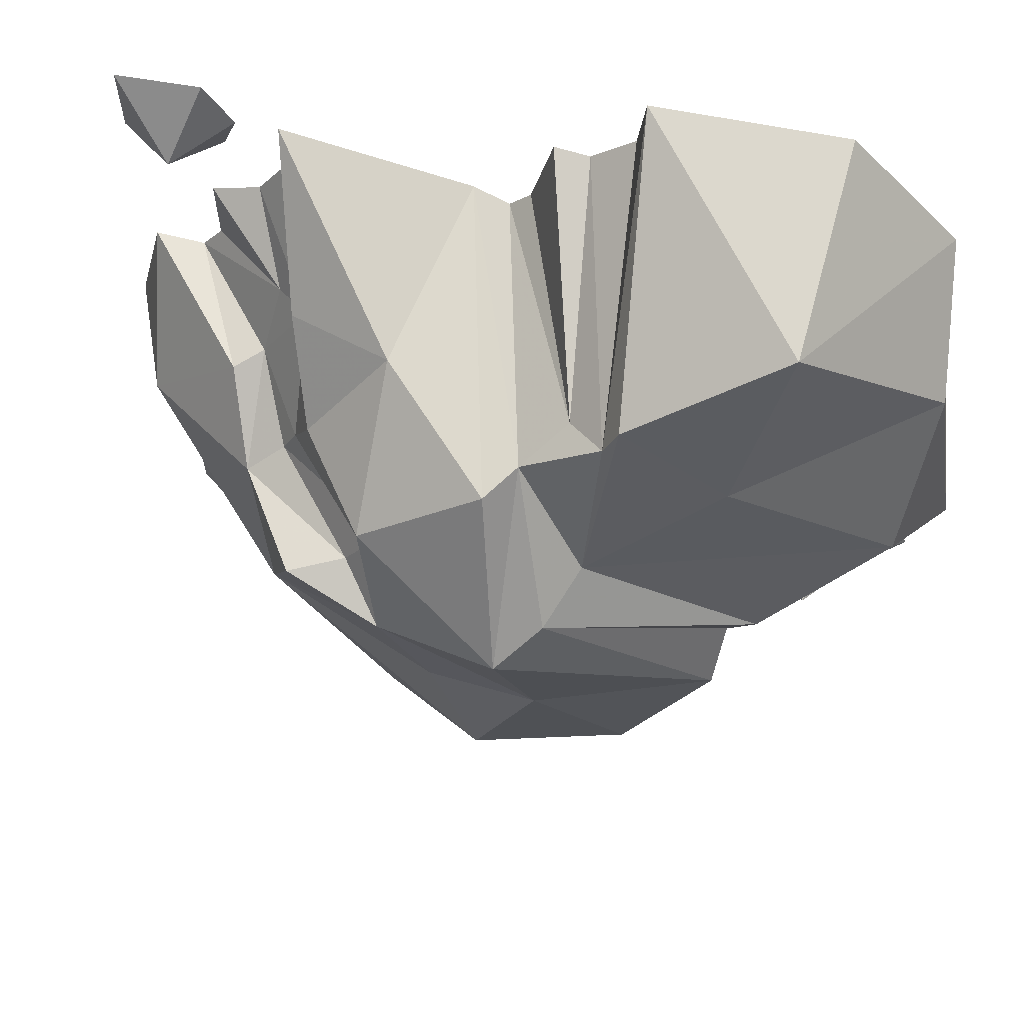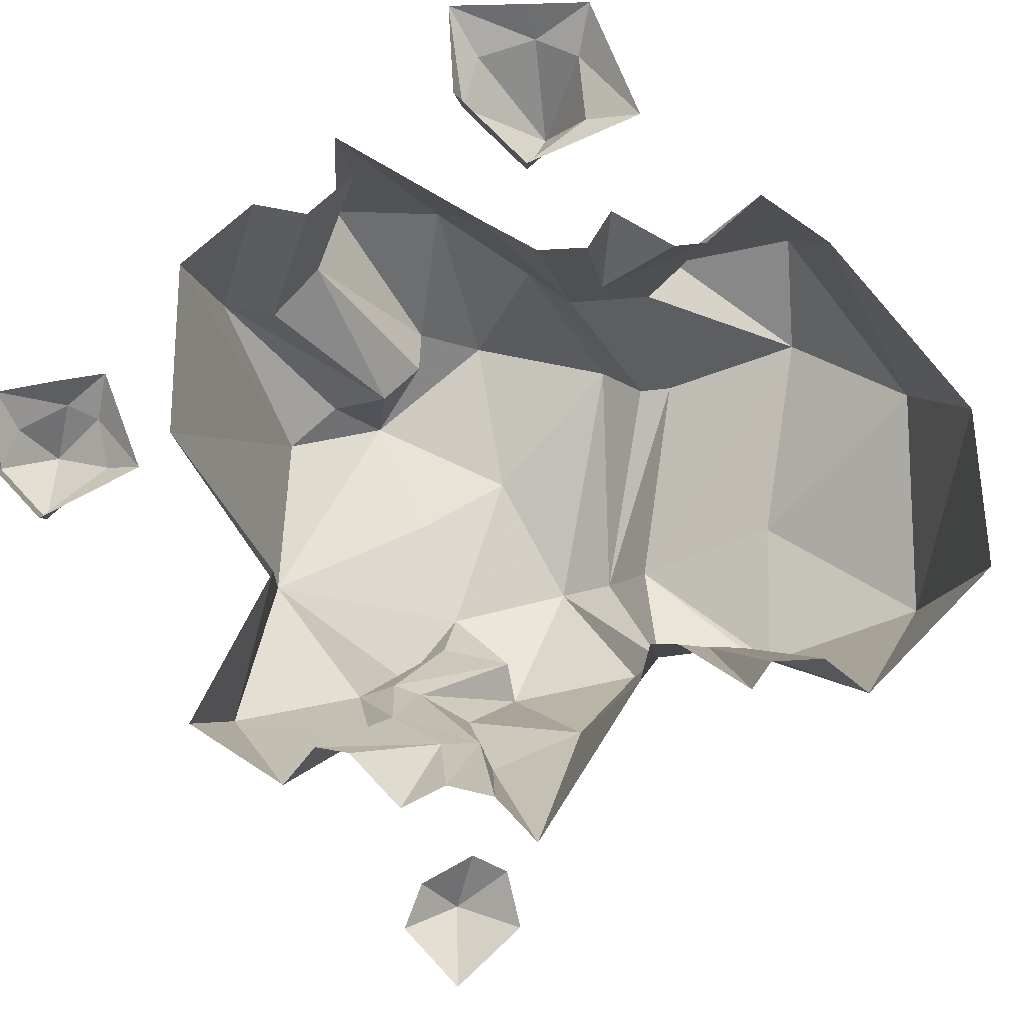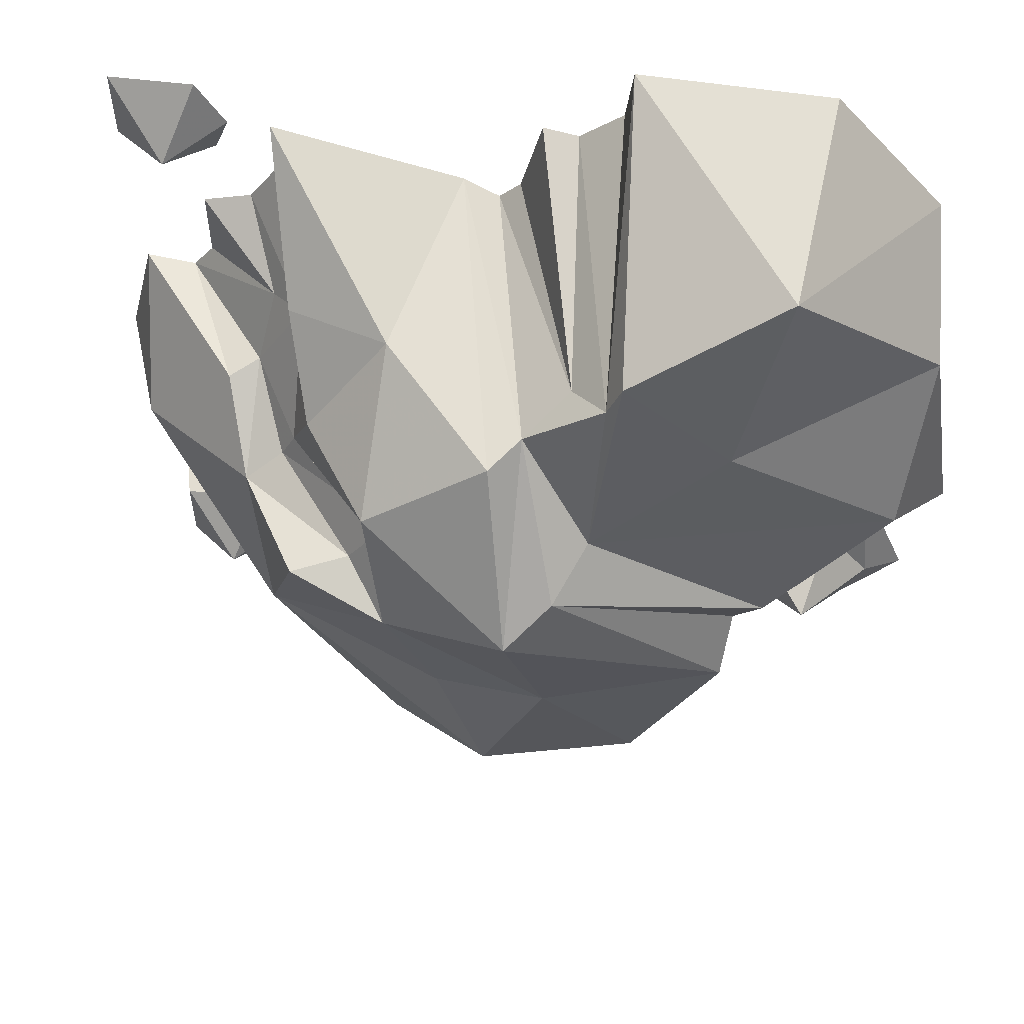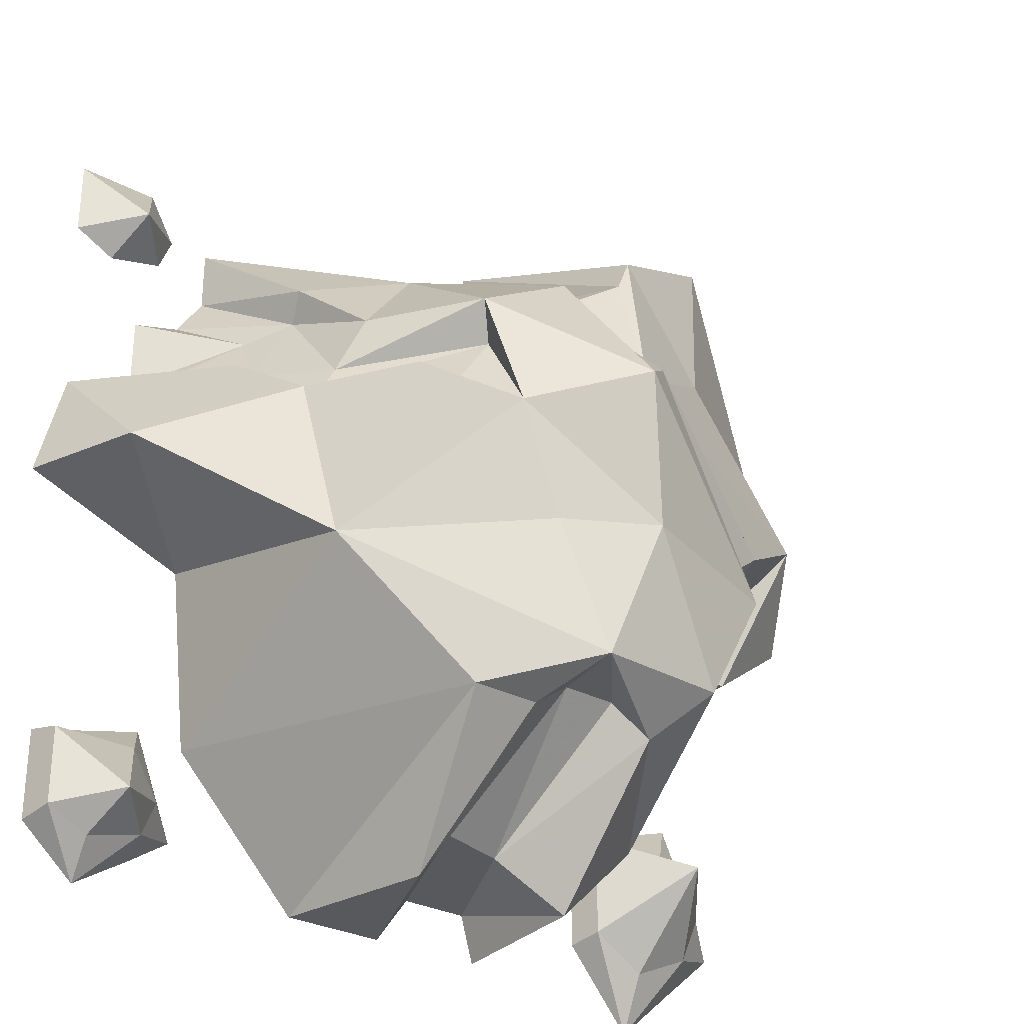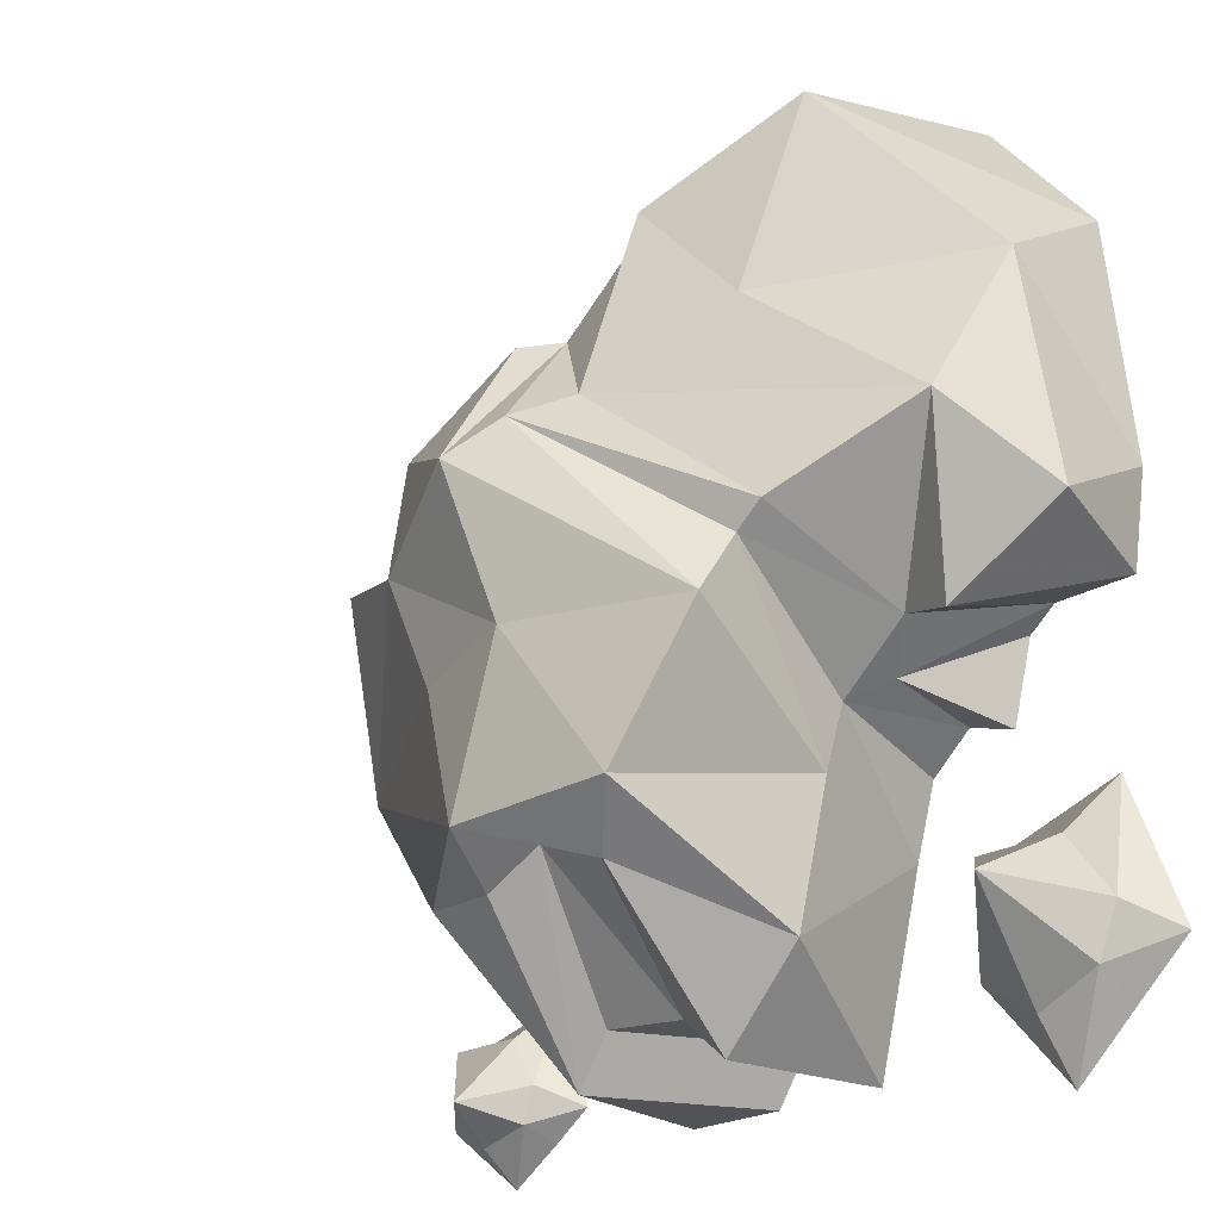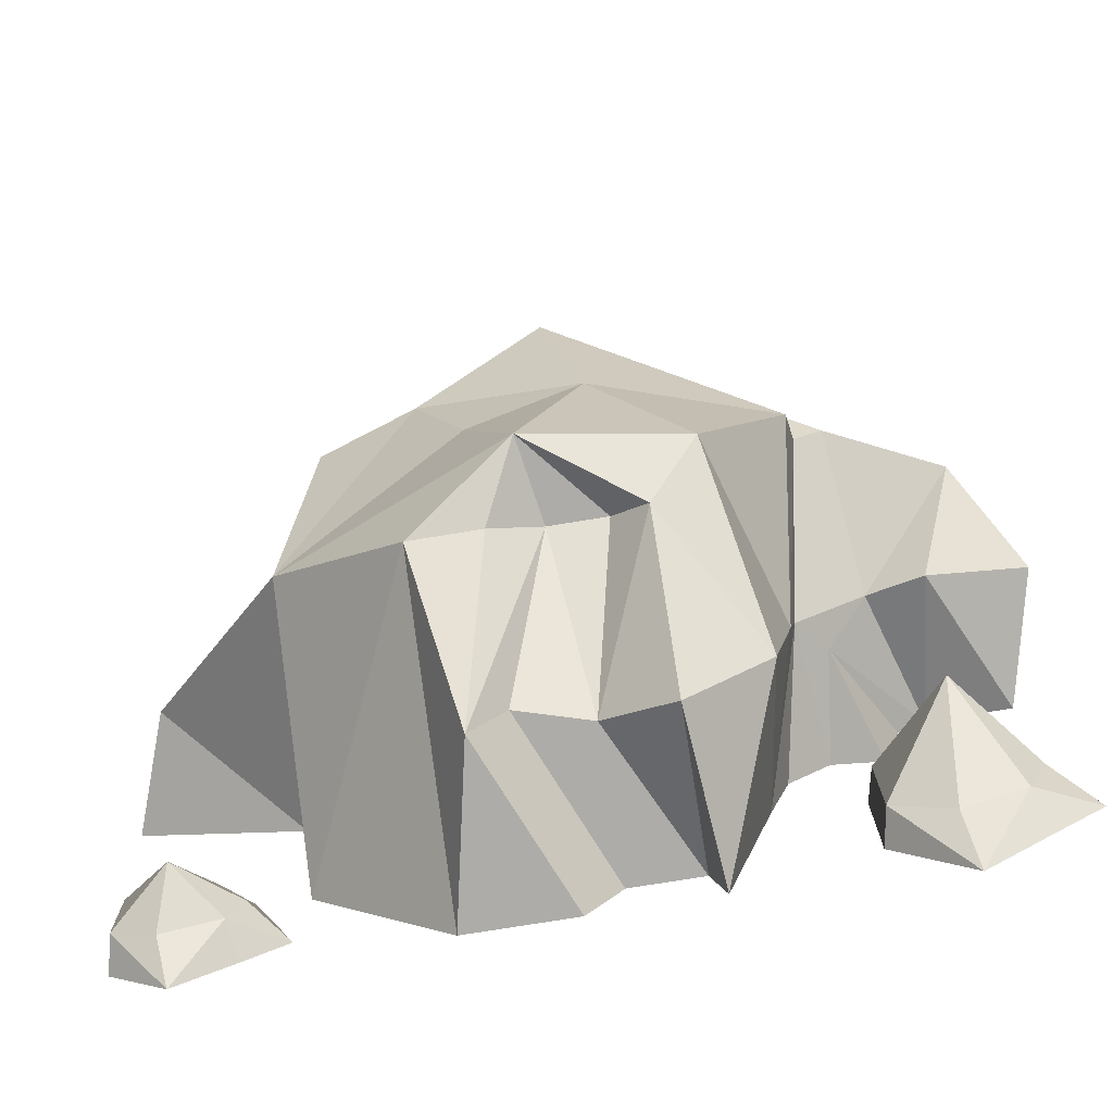
<metadata>
{"format":"obj","ext":"obj","renderer":"f3d","projection":"perspective","resolution":1024,"background":"white","views":[{"elev":63.1,"azim":9.9,"up":"+Z"},{"elev":72.2,"azim":-43.1,"up":"+Y"},{"elev":56.7,"azim":7.2,"up":"+Z"},{"elev":-29.5,"azim":-37.9,"up":"+Z"},{"elev":-21.7,"azim":47.5,"up":"+Z"},{"elev":-76.7,"azim":9.2,"up":"+Z"}]}
</metadata>
<code>
v 0.2578 -0.1172 -0.1172
v 0.3516 0 -0.03906
v 0.3047 -0.1562 -0.07812
v 0.2266 -0.1562 -0.1406
v 0.2422 0 -0.1328
v 0.2969 0 -0.1484
v 0.3203 0 -0.0625
v 0.1953 0 -0.1719
v 0.1719 0 -0.25
v 0.2188 -0.1719 -0.2109
v 0.1953 -0.1875 -0.3594
v 0.1172 0 -0.4531
v 0.1016 -0.1875 -0.4531
v 0.1016 0 -0.3984
v 0.02344 -0.1641 -0.3984
v -0.05469 -0.1875 -0.3984
v 0.02344 0 -0.3984
v -0.01562 0 -0.4531
v -0.09375 -0.1875 -0.4531
v -0.1328 0 -0.4531
v -0.1328 -0.3359 -0.2969
v -0.2812 0 -0.2969
v -0.2812 -0.2891 -0.1484
v -0.3047 0 -0.08594
v -0.4453 -0.1328 -0.01562
v -0.4922 0 -0.01562
v -0.4609 0 0.1094
v -0.3359 -0.1562 0.1016
v -0.4062 0 0.1016
v -0.3047 -0.1328 0.1094
v -0.2891 -0.09375 0.1797
v -0.3828 0 0.1328
v -0.3828 0 0.2188
v -0.3281 0 0.2344
v -0.25 -0.1328 0.2031
v -0.2969 0 0.2812
v -0.2578 -0.1562 0.2344
v -0.2969 0 0.3516
v -0.1406 -0.2109 0.2656
v -0.08594 0 0.2969
v -0.01562 -0.3438 0.2422
v 0.01562 -0.3047 0.25
v -0.04688 0 0.2734
v 0.0625 -0.2656 0.2891
v -0.02344 0 0.2969
v 0 0 0.3906
v 0.03906 0 0.3828
v 0.1016 -0.3047 0.3125
v 0.08594 0 0.4219
v 0.09375 0 0.4844
v 0.1172 -0.3047 0.3516
v 0.2812 -0.2422 0.4375
v 0.3047 0 0.4766
v 0.4297 0 0.3281
v 0.4453 -0.1484 0.2422
v 0.4609 0 0.0625
v 0.4844 -0.1406 -0.007812
v 0.4453 0 -0.03906
v 0.3672 -0.1719 -0.09375
v 0.4219 -0.2422 0.07812
v 0.2891 -0.3203 -0.007812
v 0.2578 -0.3203 -0.03125
v 0.25 -0.3594 -0.09375
v 0.1562 -0.3828 -0.2422
v 0.1016 -0.3359 -0.2969
v 0.0625 -0.3203 -0.2578
v 0 -0.3203 -0.2578
v -0.05469 -0.3359 -0.2969
v -0.01562 -0.4141 -0.2578
v -0.07031 -0.3984 -0.1094
v -0.125 -0.4062 0.01562
v -0.2344 -0.3672 0.03906
v -0.3047 -0.25 0.03906
v -0.2656 -0.2266 0.0625
v -0.25 -0.2266 0.09375
v 0.0625 -0.4219 0.1172
v 0.01562 -0.4609 0.07812
v 0.05469 -0.4219 -0.08594
v 0.09375 -0.3594 0.1484
v -0.1484 -0.3672 0.1562
v -0.1719 -0.3438 0.04688
v -0.125 -0.3438 0.1172
v -0.2266 -0.25 0.1562
v 0.2344 -0.2891 0.2266
v 0.3516 -0.1328 -0.3203
v 0.2734 -0.03906 -0.3906
v 0.3359 -0.03906 -0.4297
v 0.4062 -0.03906 -0.3984
v 0.4297 -0.03906 -0.3438
v 0.375 -0.03906 -0.2734
v 0.2734 -0.03906 -0.2734
v 0.2656 0 -0.2656
v 0.2656 0 -0.3984
v 0.3438 0 -0.4922
v 0.4141 0 -0.4297
v 0.4766 0 -0.375
v 0.4141 0 -0.2188
v -0.3906 -0.09375 -0.3984
v -0.4531 -0.03906 -0.4141
v -0.4062 -0.03906 -0.4375
v -0.3438 -0.03906 -0.4219
v -0.3281 -0.03906 -0.3828
v -0.3594 -0.03906 -0.3281
v -0.4531 -0.03906 -0.3281
v -0.4609 0 -0.3203
v -0.4609 0 -0.4219
v -0.3984 0 -0.4766
v -0.3359 0 -0.4375
v -0.2891 0 -0.4062
v -0.3359 0 -0.2891
v -0.4062 -0.05469 0.3359
v -0.4688 0 0.3203
v -0.4219 0 0.2969
v -0.3594 0 0.3125
v -0.3438 0 0.3516
v -0.375 0 0.4062
v -0.4688 0 0.4062
f 1 2 3
f 1 3 4
f 1 4 5
f 1 5 6
f 1 6 7
f 1 7 2
f 5 4 8
f 8 4 9
f 9 4 10
f 9 10 11
f 9 11 12
f 12 11 13
f 12 13 14
f 14 13 15
f 14 15 16
f 14 16 17
f 17 16 18
f 18 16 19
f 18 19 20
f 20 19 21
f 20 21 22
f 22 21 23
f 22 23 24
f 24 23 25
f 24 25 26
f 26 25 27
f 27 25 28
f 27 28 29
f 29 28 30
f 29 30 31
f 29 31 32
f 32 31 33
f 33 31 34
f 34 31 35
f 34 35 36
f 36 35 37
f 36 37 38
f 38 37 39
f 38 39 40
f 40 39 41
f 40 41 42
f 40 42 43
f 43 42 44
f 43 44 45
f 45 44 46
f 46 44 47
f 47 44 48
f 47 48 49
f 49 48 50
f 50 48 51
f 50 51 52
f 50 52 53
f 53 52 54
f 54 52 55
f 54 55 56
f 56 55 57
f 56 57 58
f 58 57 59
f 58 59 2
f 2 59 3
f 3 59 60
f 3 60 61
f 3 61 62
f 3 62 4
f 4 62 10
f 10 62 63
f 10 63 64
f 10 64 11
f 11 64 65
f 11 65 13
f 13 65 15
f 15 65 66
f 15 66 67
f 15 67 16
f 16 67 19
f 19 67 68
f 19 68 21
f 21 68 69
f 21 69 23
f 23 69 70
f 23 70 71
f 23 71 72
f 23 72 73
f 23 73 25
f 25 73 28
f 28 73 30
f 30 73 74
f 30 74 75
f 30 75 35
f 30 35 31
f 61 76 62
f 62 76 63
f 63 76 77
f 63 77 78
f 63 78 64
f 64 78 69
f 64 69 65
f 65 69 66
f 66 69 67
f 67 69 68
f 61 79 76
f 76 79 42
f 76 42 77
f 77 42 41
f 77 41 80
f 77 80 71
f 77 71 78
f 78 71 70
f 78 70 69
f 42 79 48
f 42 48 44
f 74 81 82
f 74 82 75
f 75 82 80
f 75 80 83
f 75 83 35
f 35 83 37
f 37 83 39
f 39 83 80
f 39 80 41
f 81 71 82
f 82 71 80
f 52 84 55
f 55 84 60
f 55 60 57
f 57 60 59
f 79 84 51
f 79 51 48
f 51 84 52
f 60 84 79
f 60 79 61
f 71 81 72
f 72 81 73
f 73 81 74
f 85 86 87
f 85 87 88
f 85 88 89
f 85 89 90
f 85 90 91
f 85 91 86
f 86 91 92
f 86 92 93
f 86 93 94
f 86 94 87
f 87 94 88
f 88 94 95
f 88 95 96
f 88 96 89
f 89 96 97
f 89 97 90
f 90 97 92
f 90 92 91
f 98 99 100
f 98 100 101
f 98 101 102
f 98 102 103
f 98 103 104
f 98 104 99
f 99 104 105
f 99 105 106
f 99 106 107
f 99 107 100
f 100 107 101
f 101 107 108
f 101 108 109
f 101 109 102
f 102 109 110
f 102 110 103
f 103 110 105
f 103 105 104
f 111 112 113
f 111 113 114
f 111 114 115
f 111 115 116
f 111 116 117
f 111 117 112

</code>
